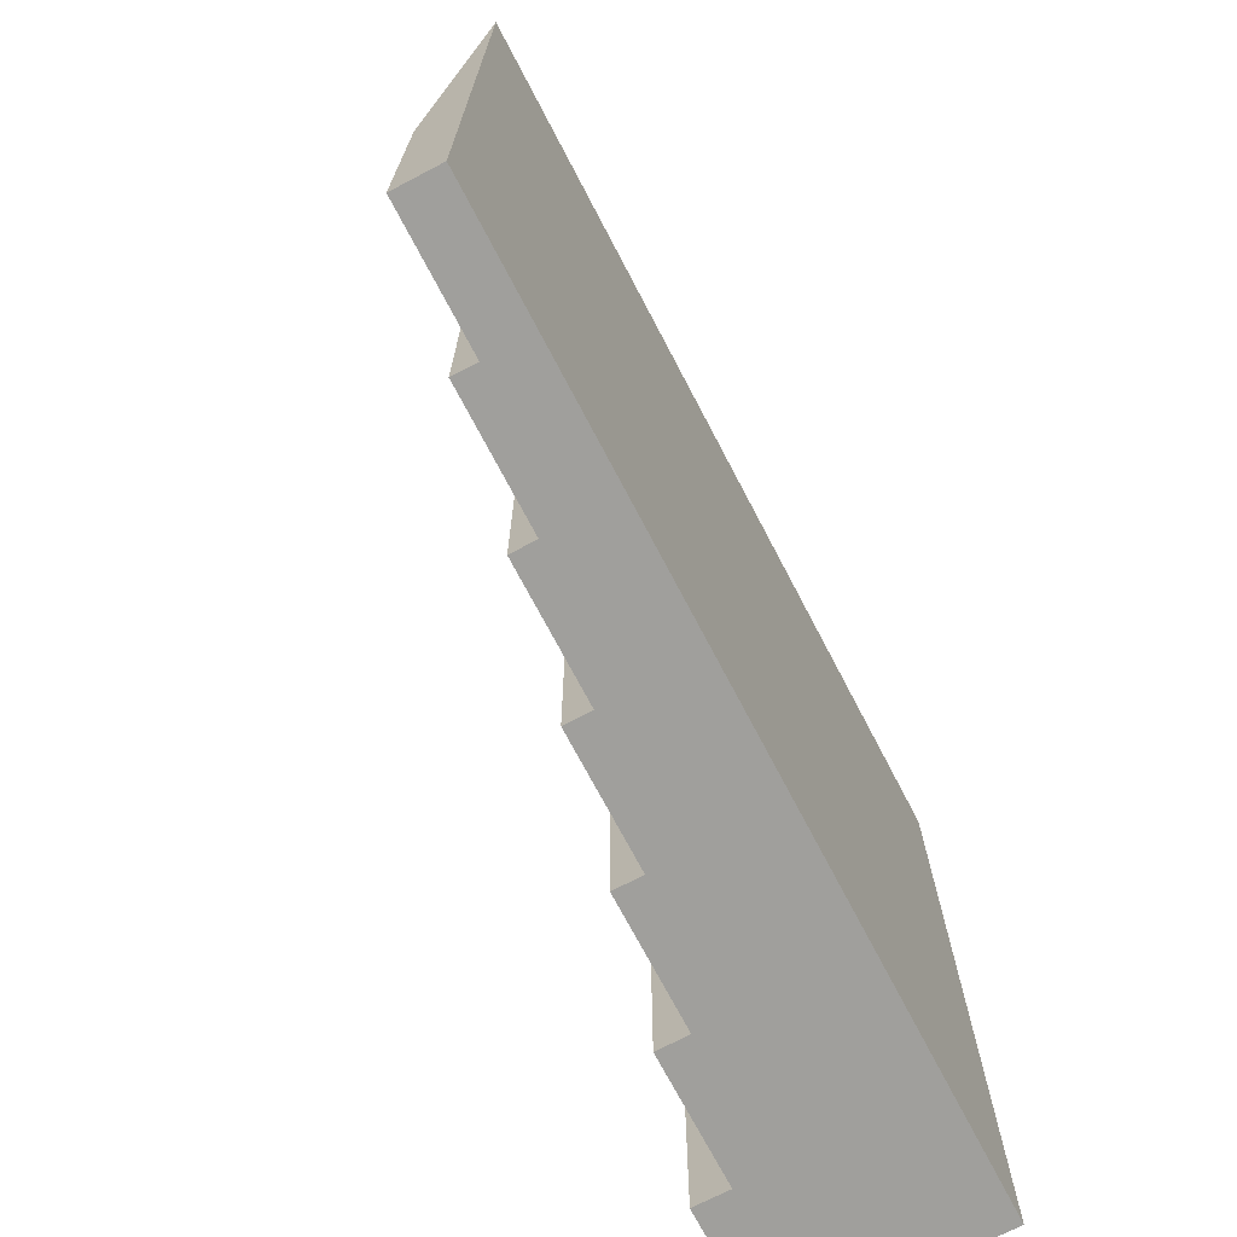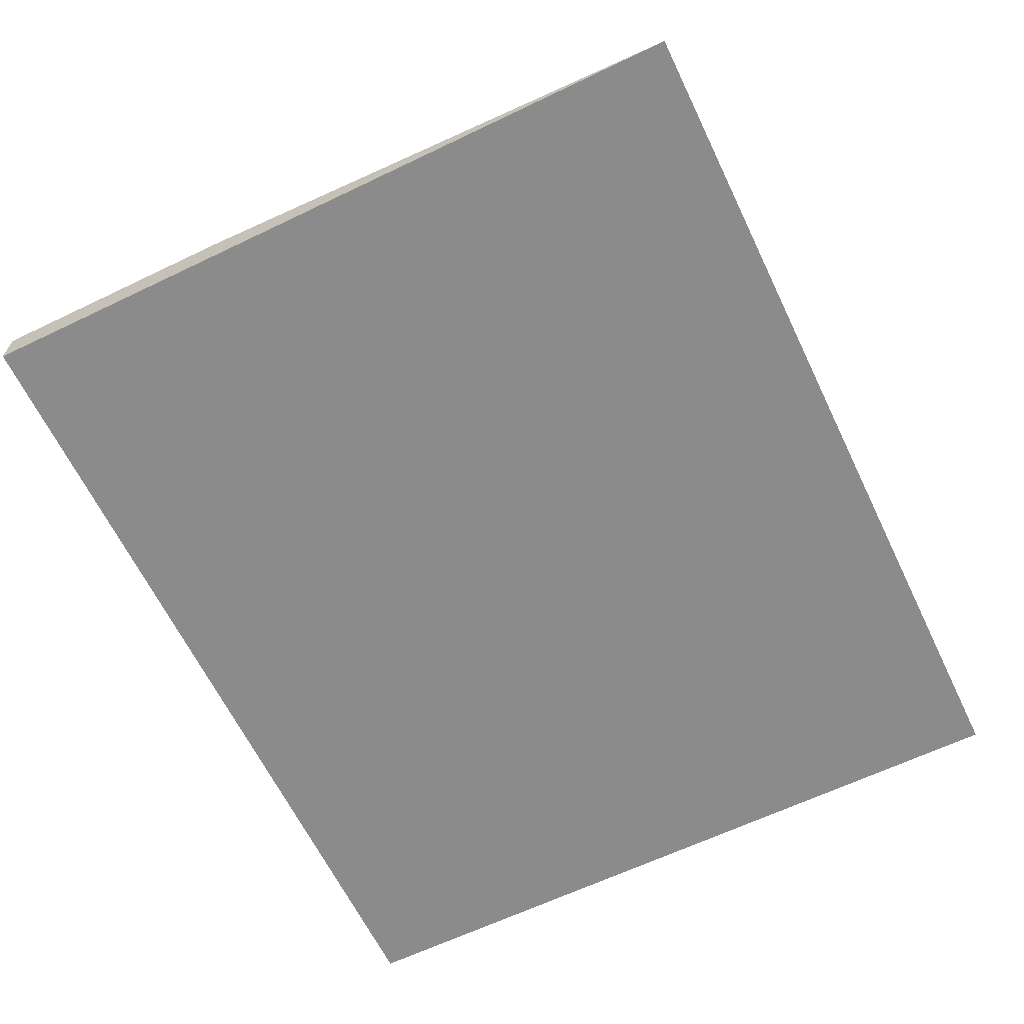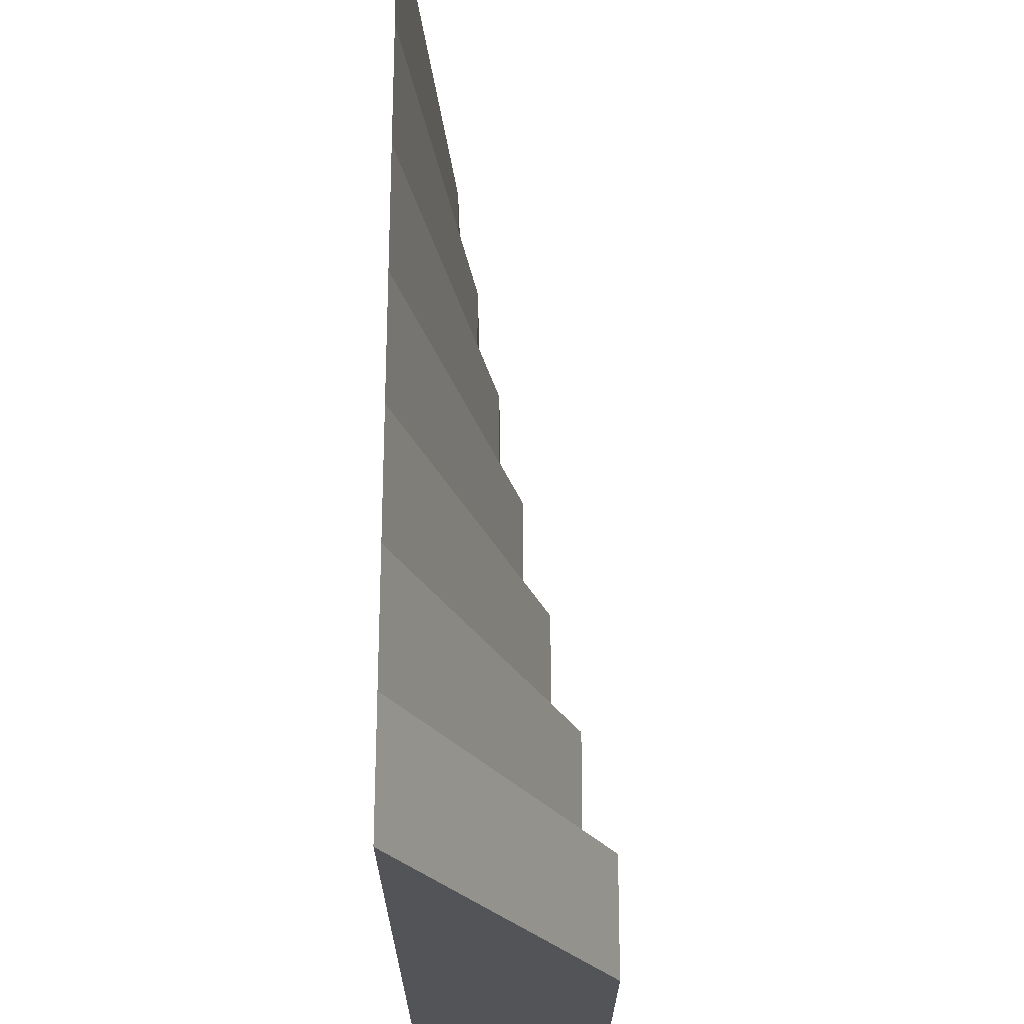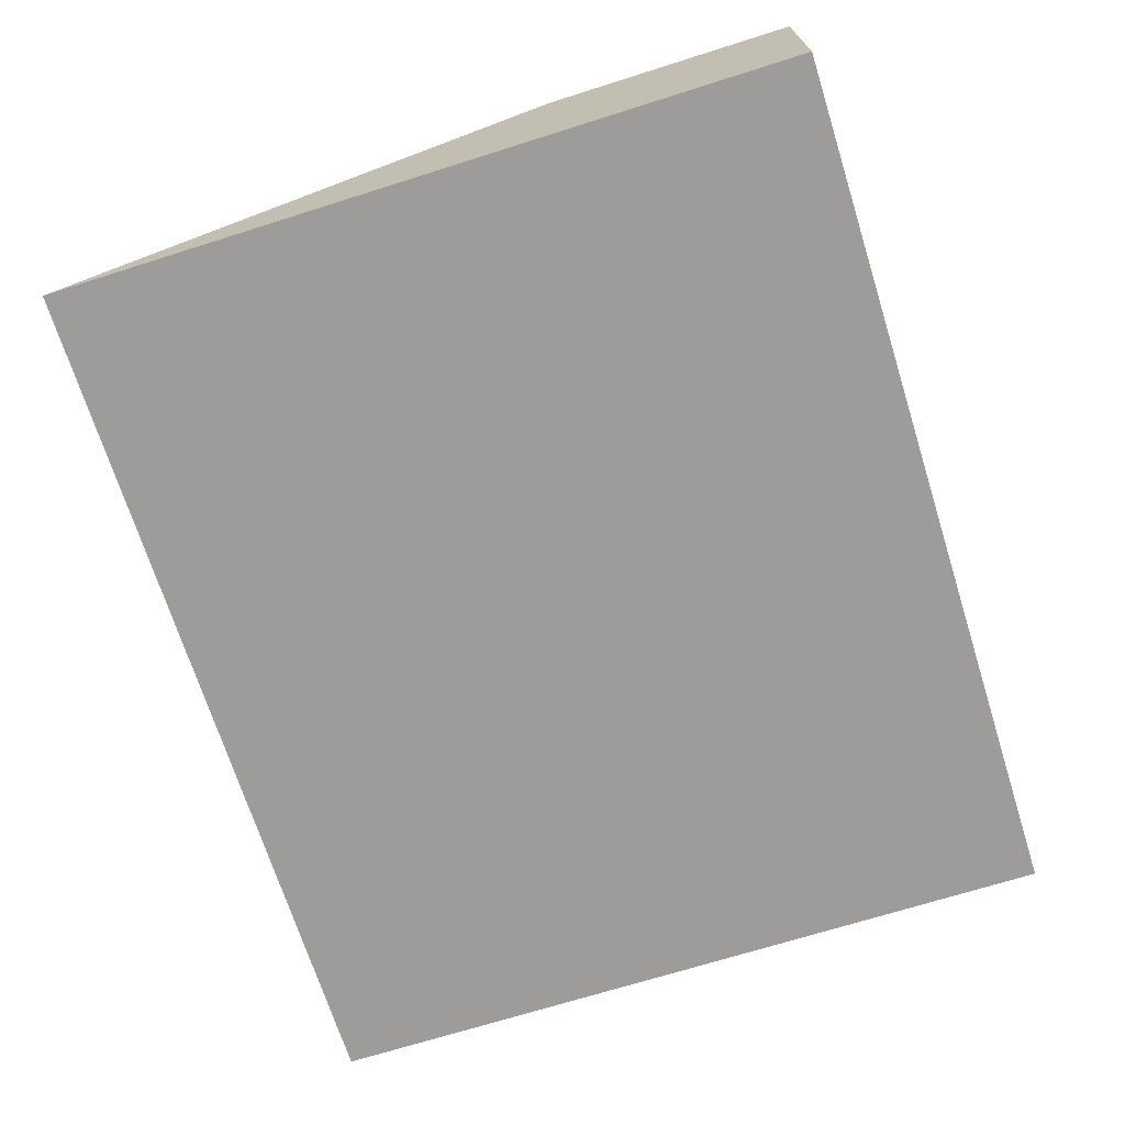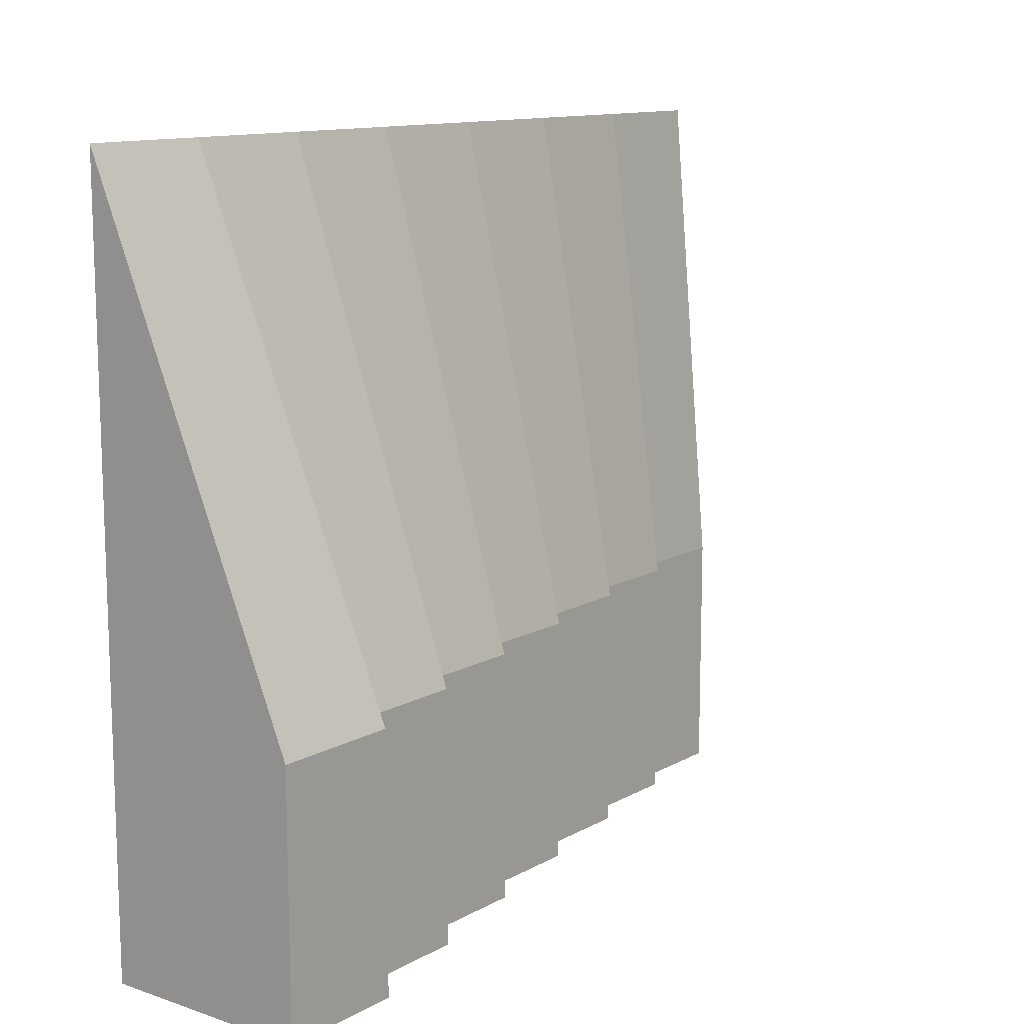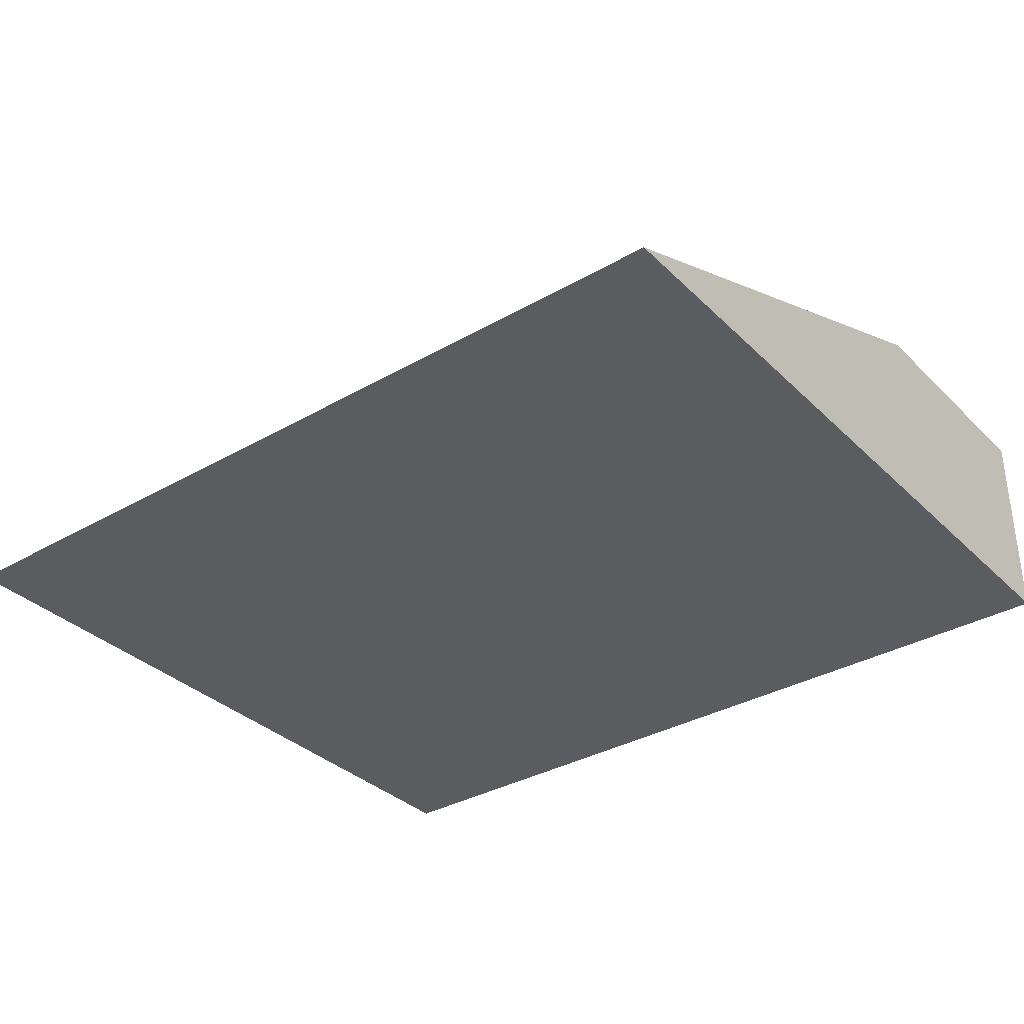
<metadata>
{"format":"obj","ext":"obj","renderer":"f3d","projection":"perspective","resolution":1024,"background":"white","views":[{"elev":-71.2,"azim":117.6,"up":"+Y"},{"elev":-64.0,"azim":115.8,"up":"+Z"},{"elev":66.9,"azim":-89.9,"up":"+Y"},{"elev":-70.2,"azim":-72.5,"up":"+Z"},{"elev":12.2,"azim":-52.0,"up":"+Y"},{"elev":-34.2,"azim":-142.1,"up":"+Z"}]}
</metadata>
<code>
o obj_0
v 220 		-340 		0
v 210 		-340 		0
v 210 		-280 		0
v 220 		-280 		0
v 210 		-320 		7.28
v 220 		-320 		7.28
v 210 		-340 		9.33
v 210 		-340 		7.28
v 220 		-340 		7.28
v 200 		-340 		0
v 190 		-340 		0
v 190 		-340 		14
v 190 		-340 		11.55
v 220 		-340 		5.36
v 190 		-320 		11.55
v 190 		-280 		0
v 200 		-280 		0
v 210 		-320 		9.33
v 170 		-320 		16.78
v 170 		-280 		0
v 200 		-320 		11.55
v 170 		-340 		0
v 170 		-340 		16.78
v 180 		-320 		16.78
v 180 		-340 		16.78
v 200 		-340 		11.55
v 220 		-320 		5.36
v 180 		-280 		0
v 240 		-280 		0
v 240 		-320 		3.53
v 180 		-340 		0
v 240 		-340 		3.53
v 240 		-340 		0
v 230 		-320 		5.36
v 230 		-340 		5.36
v 230 		-340 		3.53
v 180 		-340 		14
v 230 		-340 		0
v 230 		-280 		0
v 230 		-320 		3.53
v 200 		-340 		9.33
v 190 		-320 		14
v 180 		-320 		14
v 200 		-320 		9.33
g group_0_40919
f 5 7 8
f 15 12 13
f 3 18 5
f 5 18 7
f 34 27 14
f 34 14 35
f 38 36 1
f 14 1 36
f 14 36 35
f 35 36 40
f 35 40 34
f 40 39 34
f 16 42 15
f 4 39 1
f 38 1 39
f 15 42 12
f 4 27 34
f 4 34 39
f 42 43 37
f 42 37 12
f 18 44 41
f 18 41 7
f 11 28 16
f 17 3 10
f 2 10 3
f 11 31 28
f 11 13 31
f 37 31 13
f 37 13 12
f 2 8 10
f 41 10 8
f 41 8 7
f 28 43 42
f 28 42 16
f 17 44 18
f 17 18 3
g group_0_3888547
f 1 2 4
f 4 2 3
f 3 5 6
f 3 6 4
f 8 9 5
f 6 5 9
f 1 14 2
f 8 2 14
f 8 14 9
f 10 11 16
f 10 16 17
f 19 20 22
f 16 15 21
f 16 21 17
f 19 22 23
f 24 19 23
f 24 23 25
f 21 15 13
f 21 13 26
f 27 6 9
f 4 6 27
f 27 9 14
f 28 22 20
f 31 22 28
f 29 30 33
f 32 33 30
f 31 37 22
f 23 22 37
f 23 37 25
f 36 38 33
f 36 33 32
f 39 40 30
f 39 30 29
f 10 41 11
f 13 11 41
f 13 41 26
f 30 40 36
f 30 36 32
f 24 28 19
f 20 19 28
f 24 43 28
f 44 21 26
f 44 26 41
f 24 25 37
f 24 37 43
f 17 21 44
f 33 38 39
f 33 39 29

</code>
